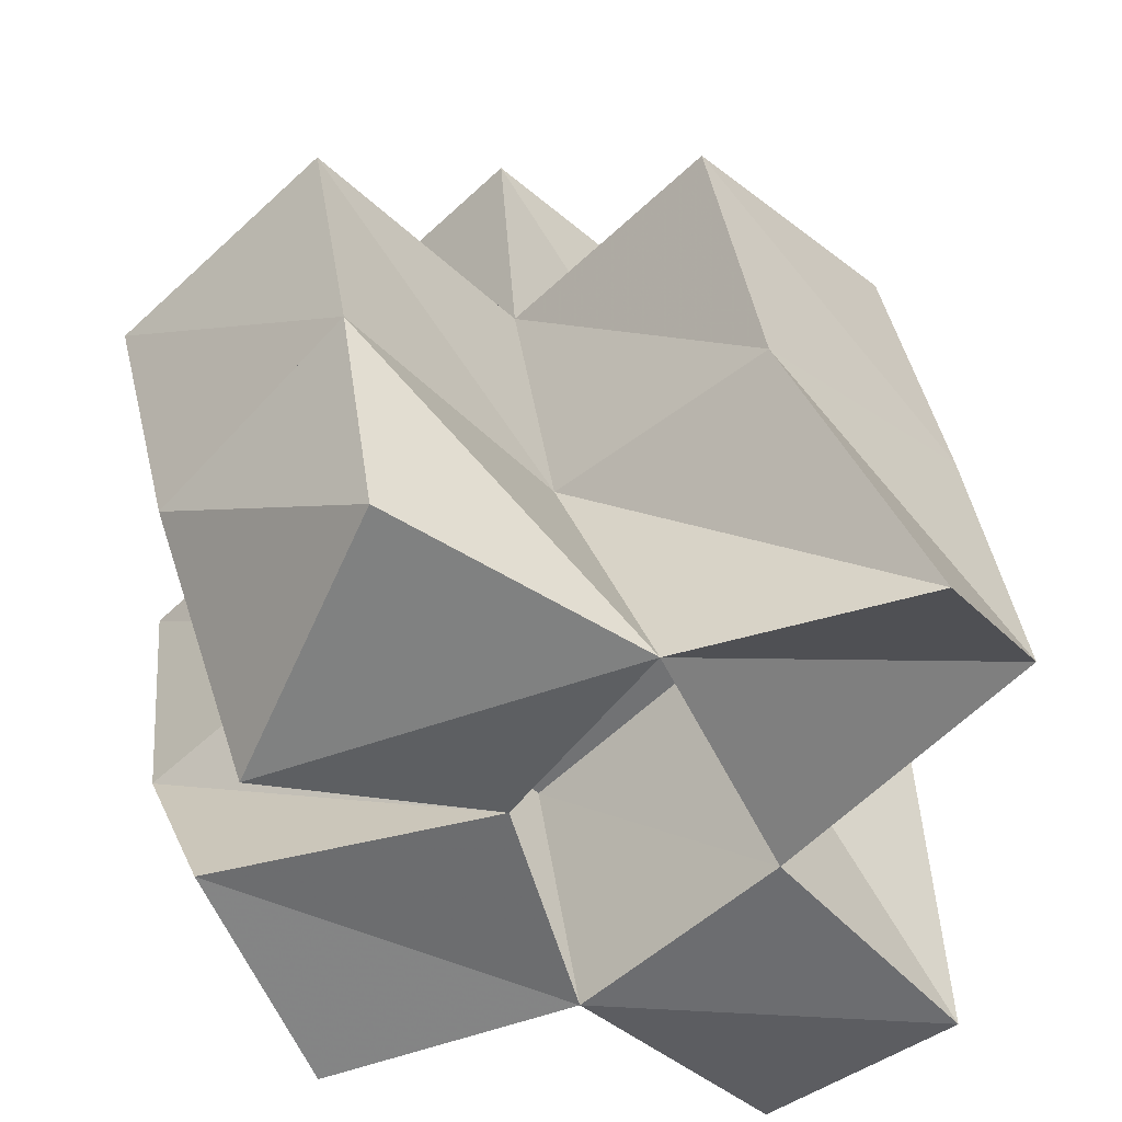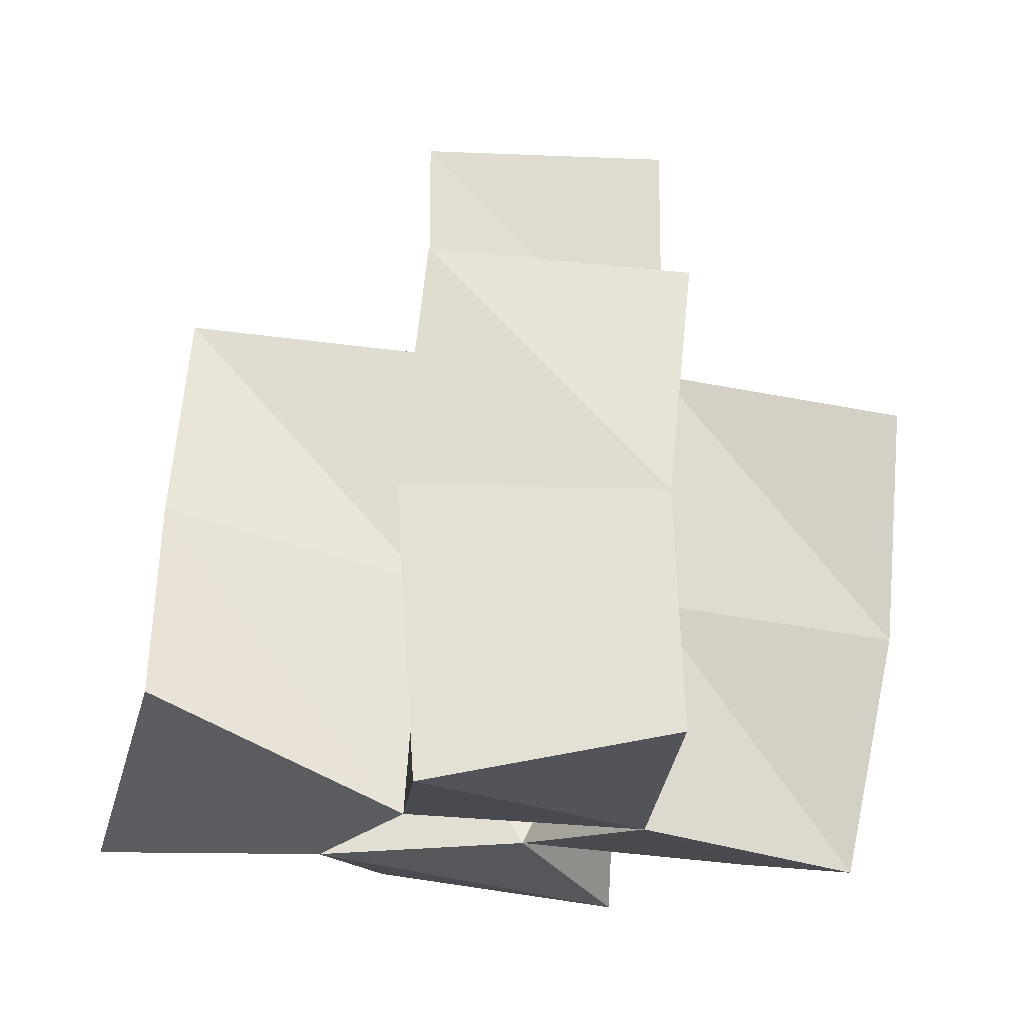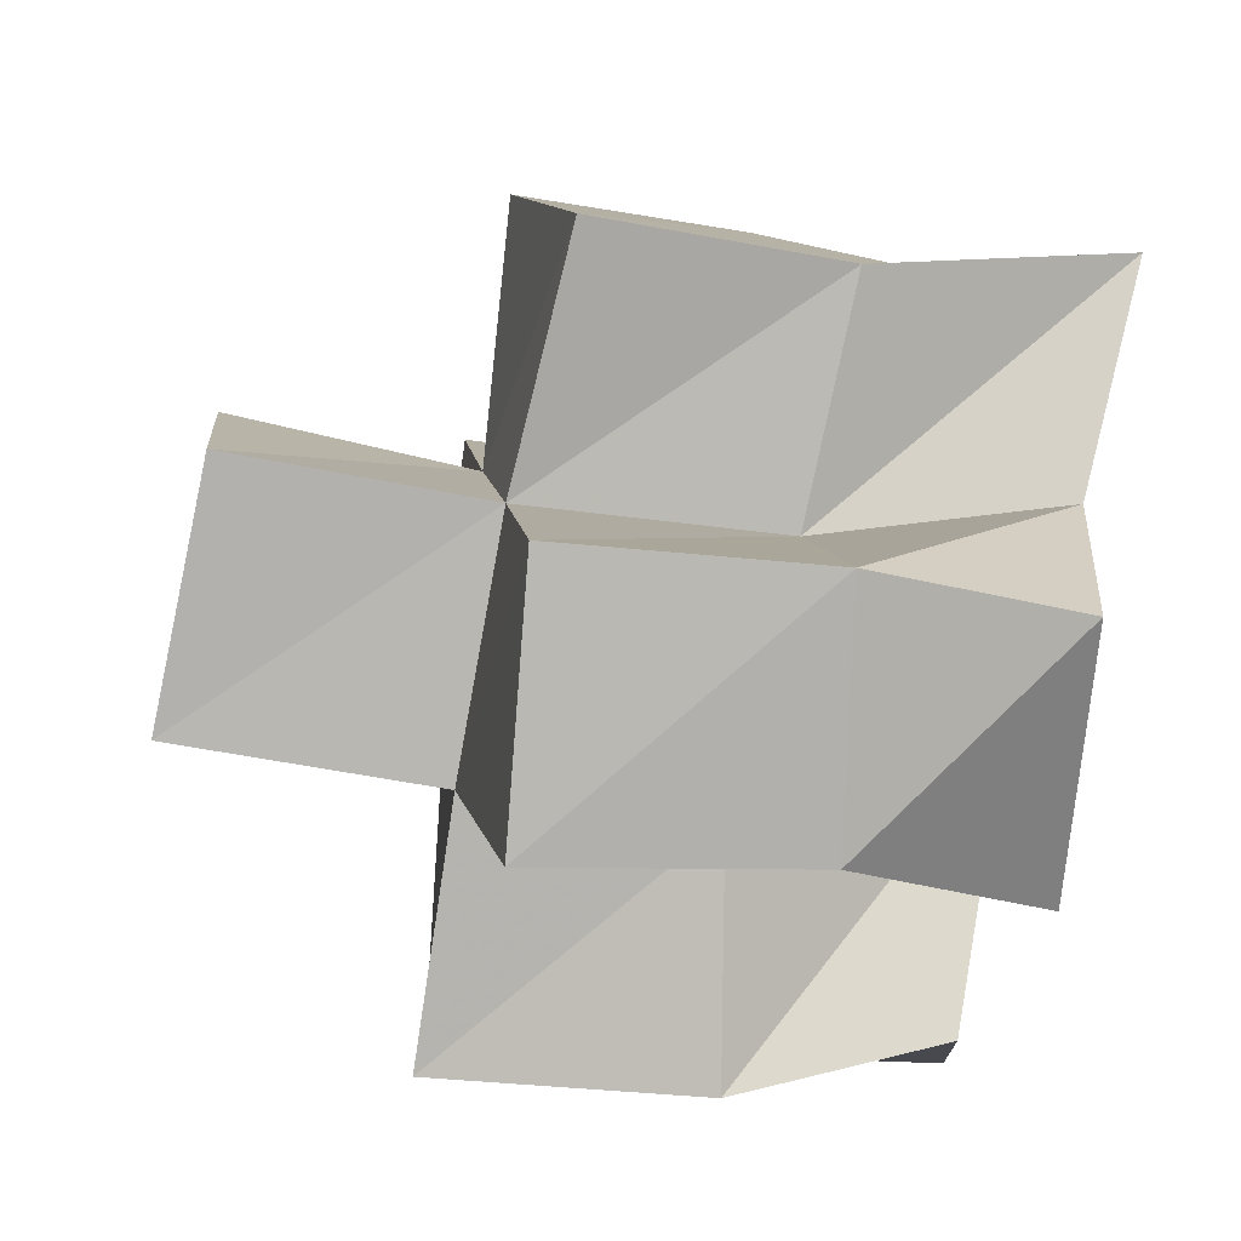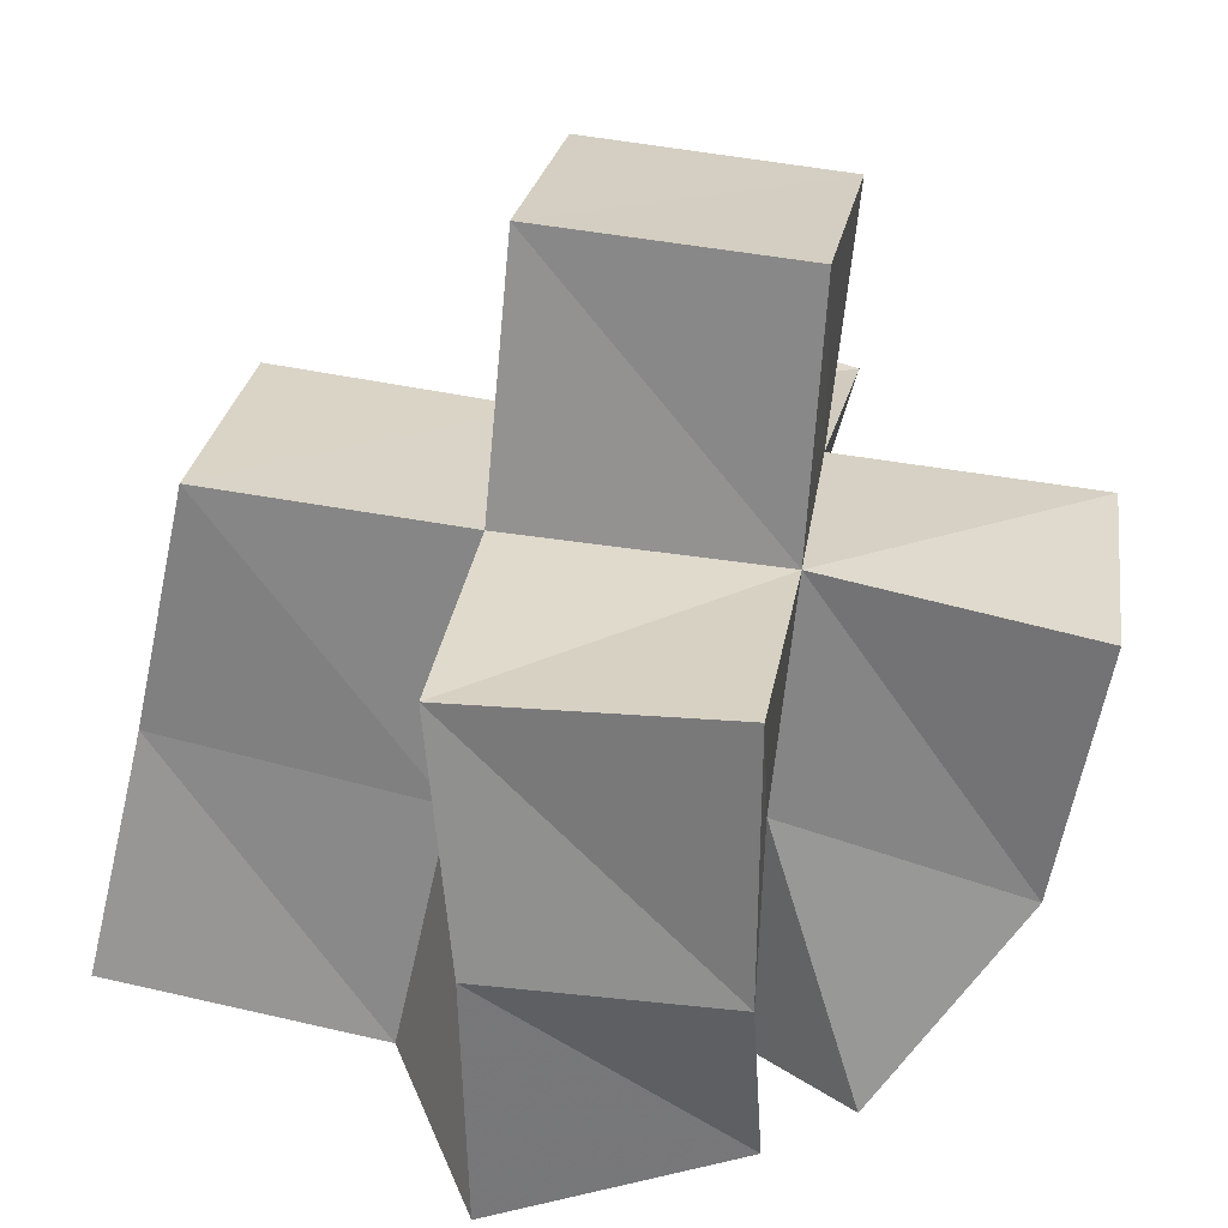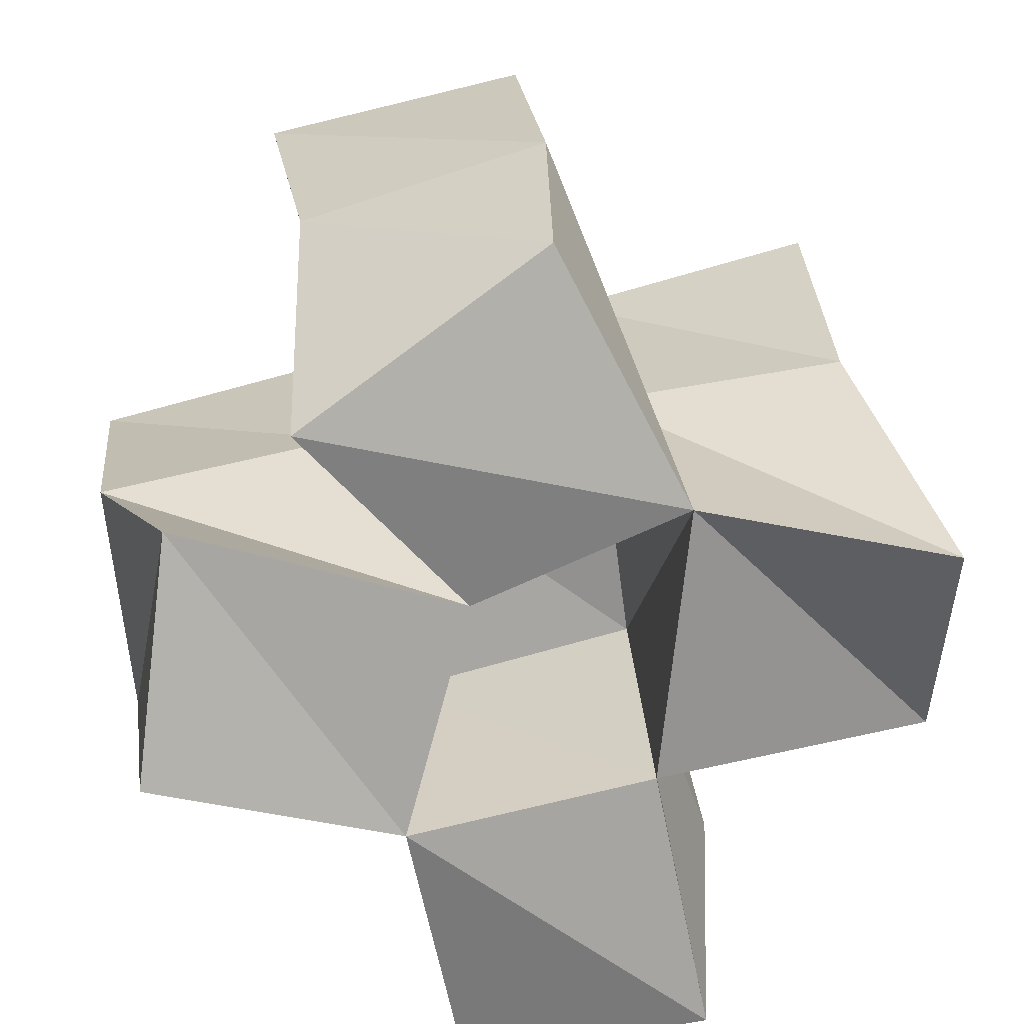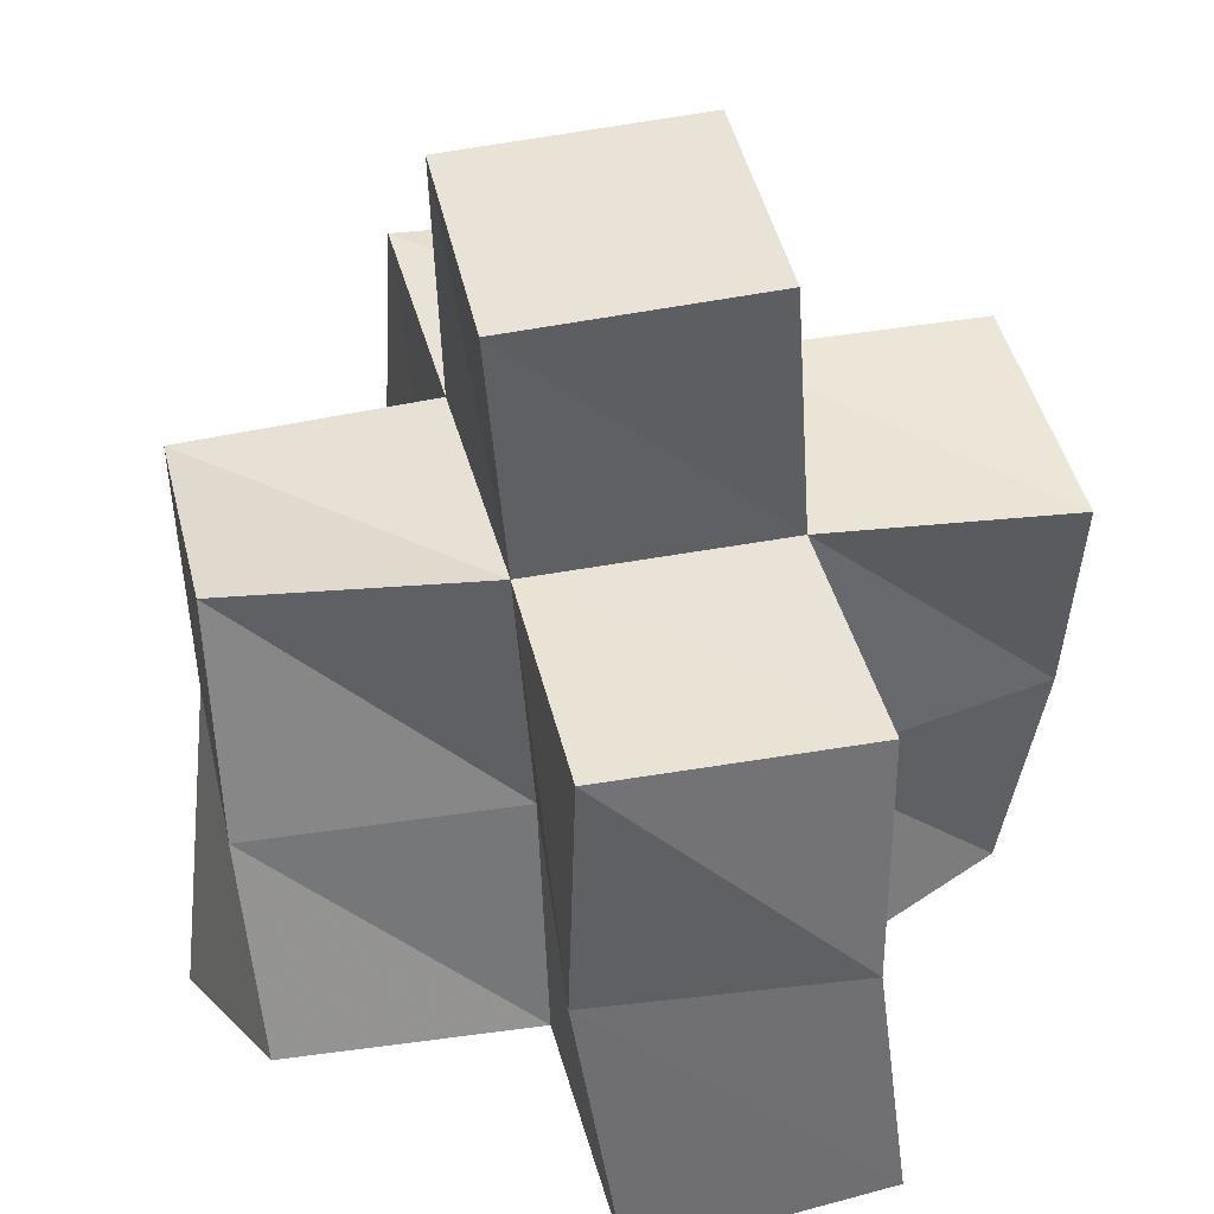
<metadata>
{"format":"obj","ext":"obj","renderer":"f3d","projection":"perspective","resolution":1024,"background":"white","views":[{"elev":-53.1,"azim":-133.7,"up":"+Y"},{"elev":75.3,"azim":3.1,"up":"+Z"},{"elev":-79.5,"azim":-100.6,"up":"+Z"},{"elev":25.1,"azim":100.4,"up":"+Y"},{"elev":-72.6,"azim":-163.9,"up":"+Y"},{"elev":47.5,"azim":-11.3,"up":"+Y"}]}
</metadata>
<code>
v 0.4385 0.1 0.9042
v 0.4482 0.1505 0.8779
v 0.4818 0.1044 0.8841
v 0.4947 0.1521 0.8731
v 0.4508 0.1268 0.9439
v 0.4489 0.1674 0.9279
v 0.5016 0.1073 0.9327
v 0.5019 0.1569 0.9211
v 0.4925 0.1068 0.8318
v 0.4904 0.1472 0.8216
v 0.545 0.1 0.8505
v 0.5374 0.1402 0.8219
v 0.525 0.1082 0.8916
v 0.5444 0.1556 0.8675
v 0.5488 0.1071 0.9309
v 0.5485 0.1548 0.9202
v 0.5054 0.1064 0.9822
v 0.4983 0.1641 0.9696
v 0.5532 0.1176 0.9837
v 0.5492 0.1644 0.9734
v 0.5738 0.1096 0.8635
v 0.5911 0.1474 0.8628
v 0.592 0.1037 0.9077
v 0.5992 0.1525 0.9076
v 0.4479 0.1989 0.8645
v 0.497 0.2019 0.8651
v 0.4494 0.2114 0.9129
v 0.4996 0.2075 0.9151
v 0.4943 0.1969 0.8148
v 0.5439 0.1916 0.812
v 0.5461 0.2016 0.8626
v 0.5494 0.2059 0.9132
v 0.5009 0.213 0.9638
v 0.5516 0.2111 0.9628
v 0.5965 0.1999 0.8615
v 0.5994 0.2001 0.9121
v 0.4964 0.2515 0.8599
v 0.5462 0.2526 0.8594
v 0.4969 0.2559 0.9094
v 0.5469 0.2568 0.9089
f 1 2 4
f 3 1 4
f 2 6 8
f 4 2 8
f 6 5 7
f 8 6 7
f 5 1 3
f 7 5 3
f 8 7 3
f 4 8 3
f 2 1 5
f 6 2 5
f 9 10 12
f 11 9 12
f 10 4 14
f 12 10 14
f 4 3 13
f 14 4 13
f 3 9 11
f 13 3 11
f 14 13 11
f 12 14 11
f 10 9 3
f 4 10 3
f 7 8 16
f 15 7 16
f 8 18 20
f 16 8 20
f 18 17 19
f 20 18 19
f 17 7 15
f 19 17 15
f 20 19 15
f 16 20 15
f 8 7 17
f 18 8 17
f 13 14 22
f 21 13 22
f 14 16 24
f 22 14 24
f 16 15 23
f 24 16 23
f 15 13 21
f 23 15 21
f 24 23 21
f 22 24 21
f 14 13 15
f 16 14 15
f 2 25 26
f 4 2 26
f 25 27 28
f 26 25 28
f 27 6 8
f 28 27 8
f 6 2 4
f 8 6 4
f 28 8 4
f 26 28 4
f 25 2 6
f 27 25 6
f 10 29 30
f 12 10 30
f 29 26 31
f 30 29 31
f 26 4 14
f 31 26 14
f 4 10 12
f 14 4 12
f 31 14 12
f 30 31 12
f 29 10 4
f 26 29 4
f 8 28 32
f 16 8 32
f 28 33 34
f 32 28 34
f 33 18 20
f 34 33 20
f 18 8 16
f 20 18 16
f 34 20 16
f 32 34 16
f 28 8 18
f 33 28 18
f 14 31 35
f 22 14 35
f 31 32 36
f 35 31 36
f 32 16 24
f 36 32 24
f 16 14 22
f 24 16 22
f 36 24 22
f 35 36 22
f 31 14 16
f 32 31 16
f 4 26 31
f 14 4 31
f 26 28 32
f 31 26 32
f 28 8 16
f 32 28 16
f 8 4 14
f 16 8 14
f 32 16 14
f 31 32 14
f 26 4 8
f 28 26 8
f 26 37 38
f 31 26 38
f 37 39 40
f 38 37 40
f 39 28 32
f 40 39 32
f 28 26 31
f 32 28 31
f 40 32 31
f 38 40 31
f 37 26 28
f 39 37 28

</code>
